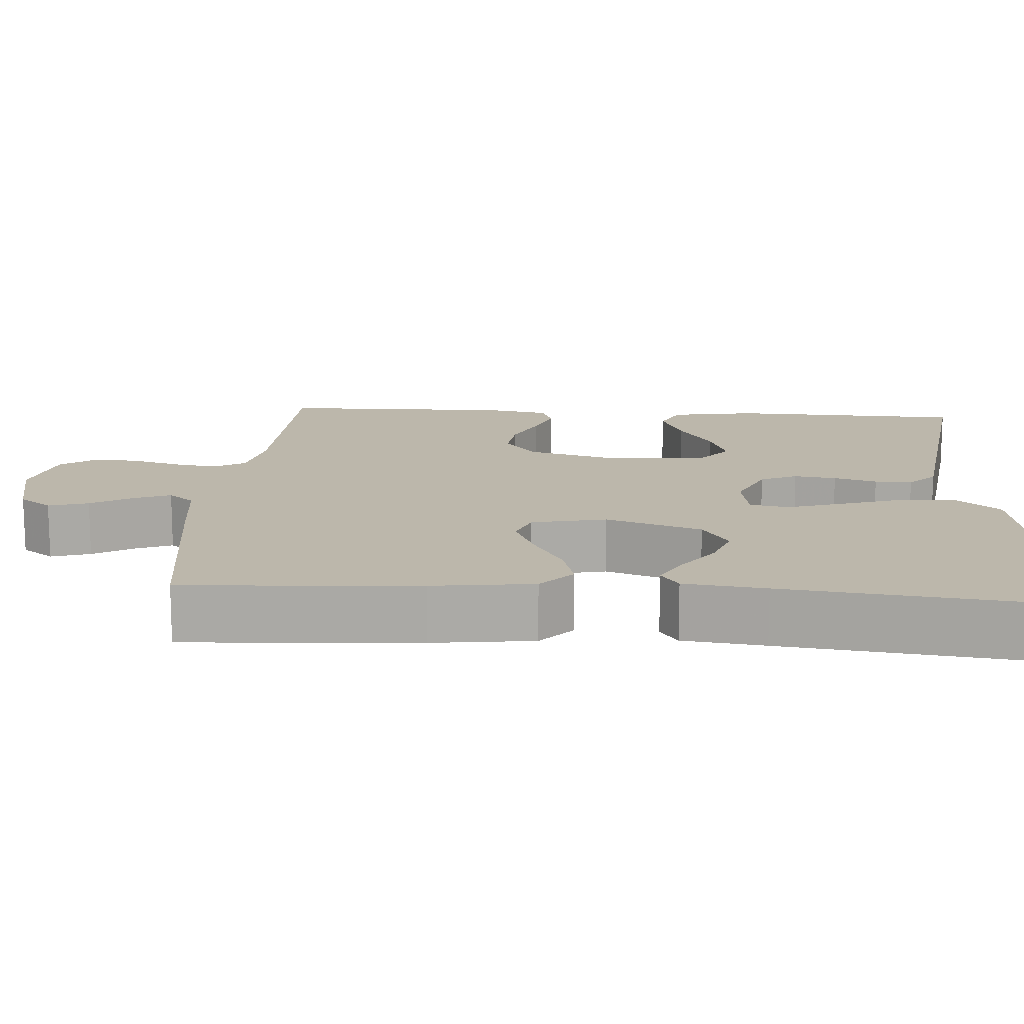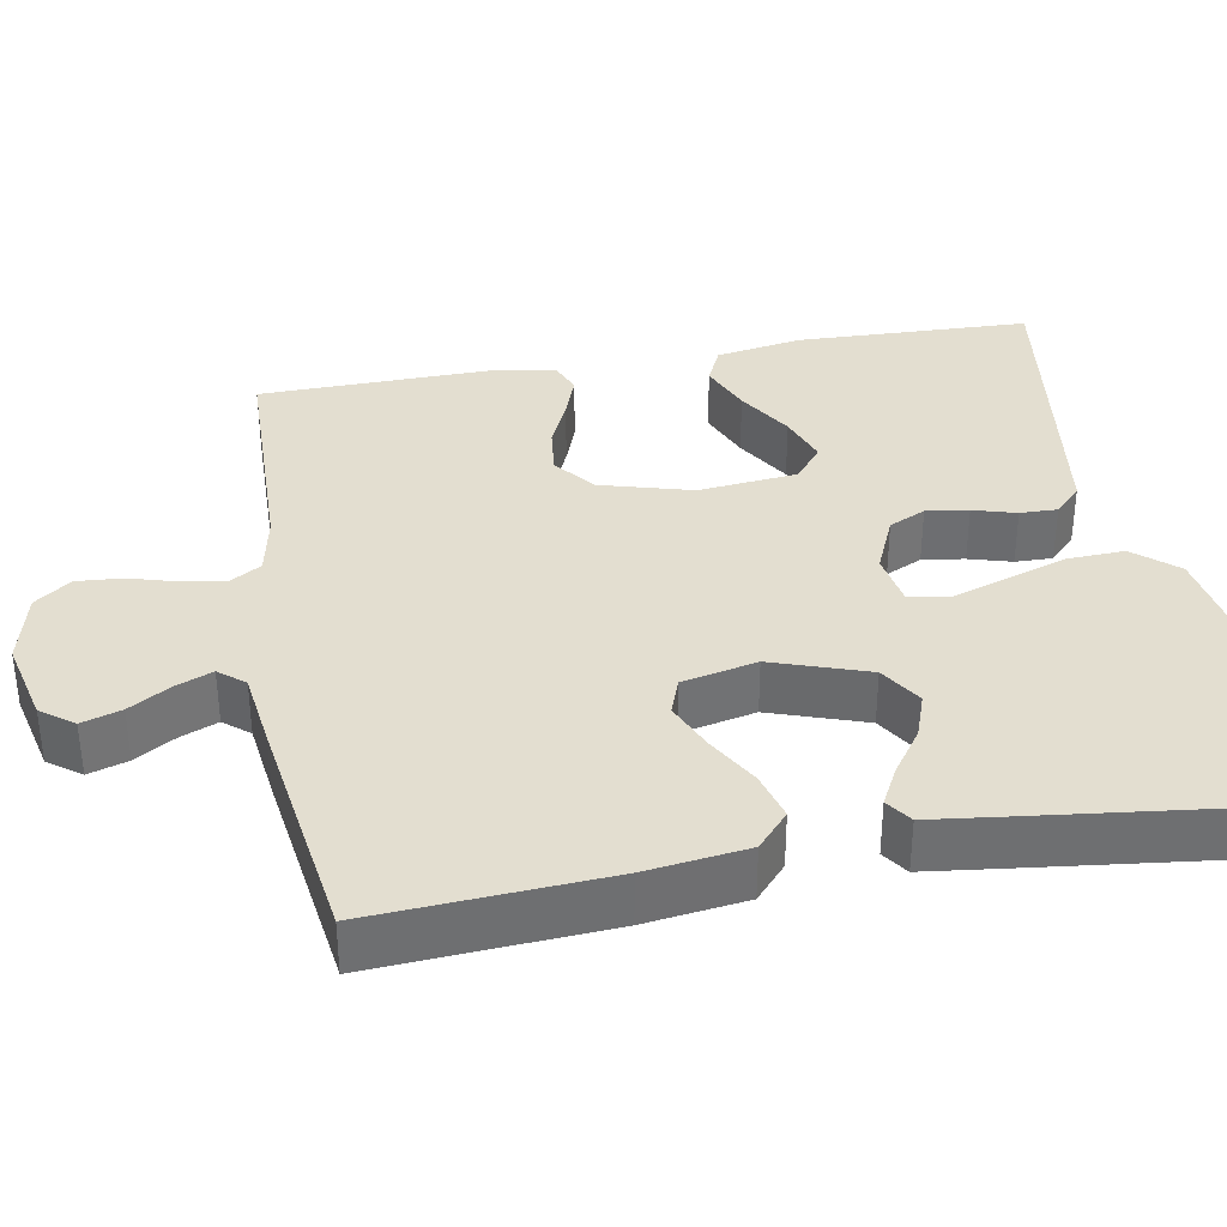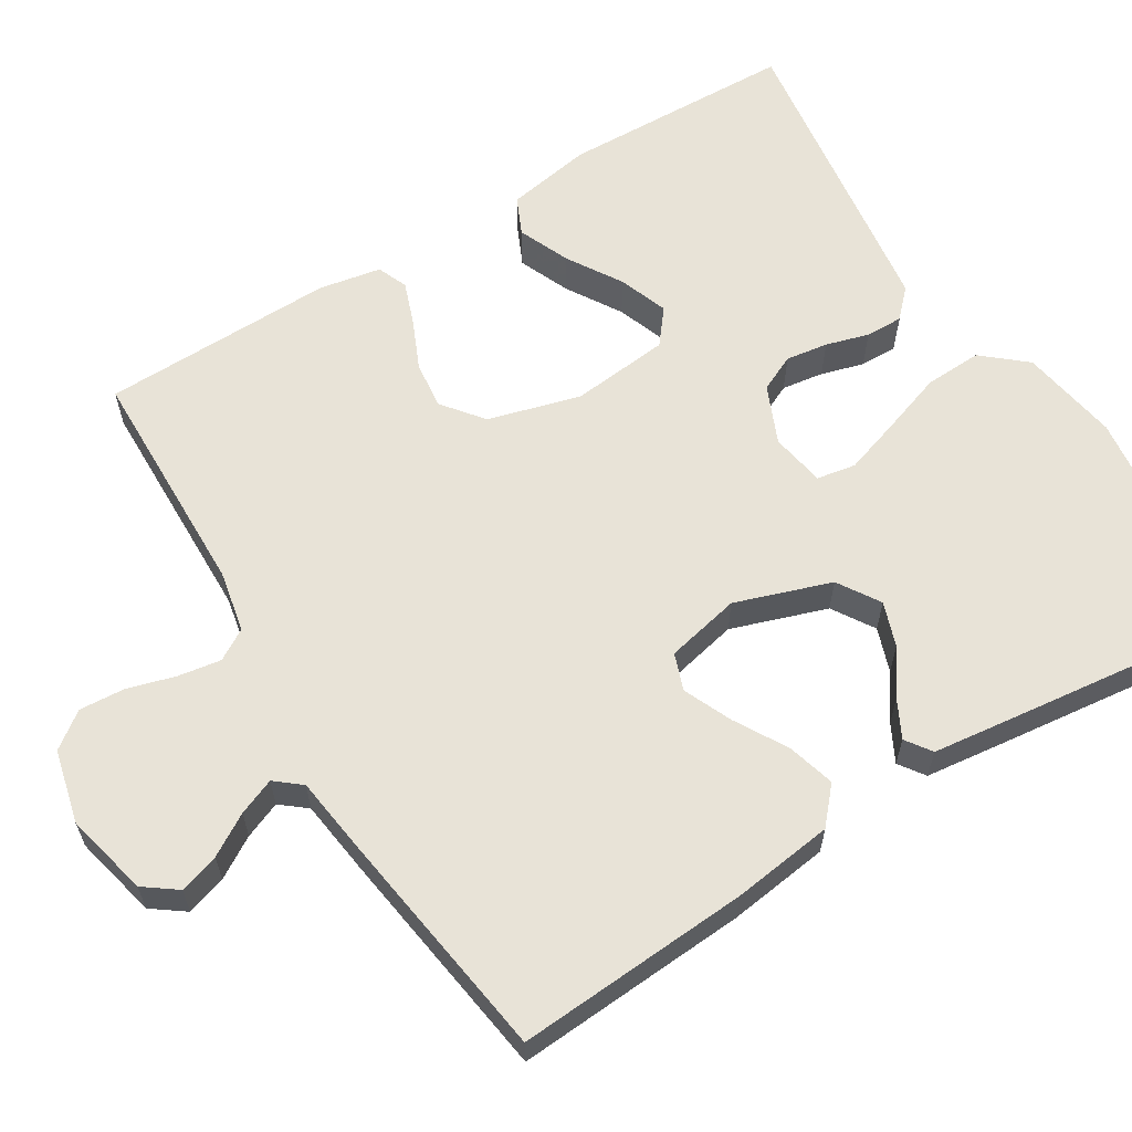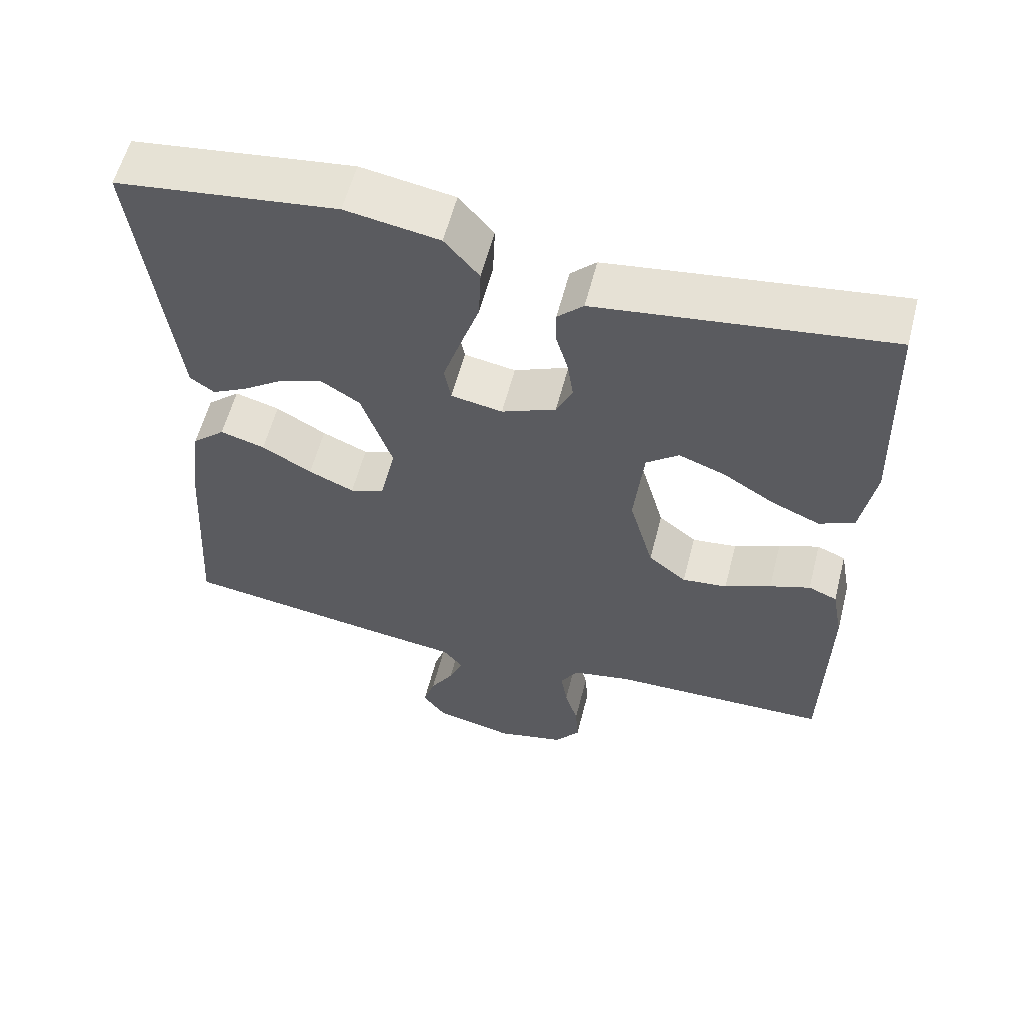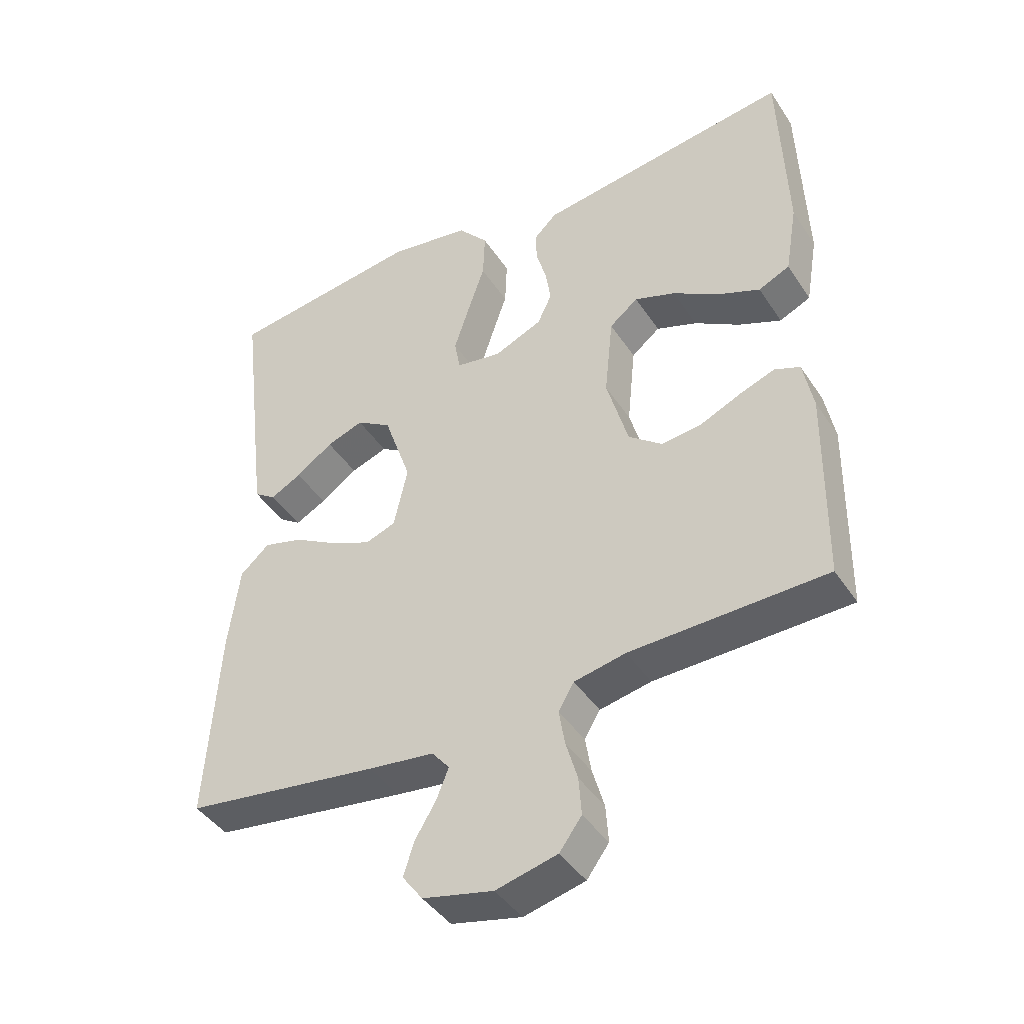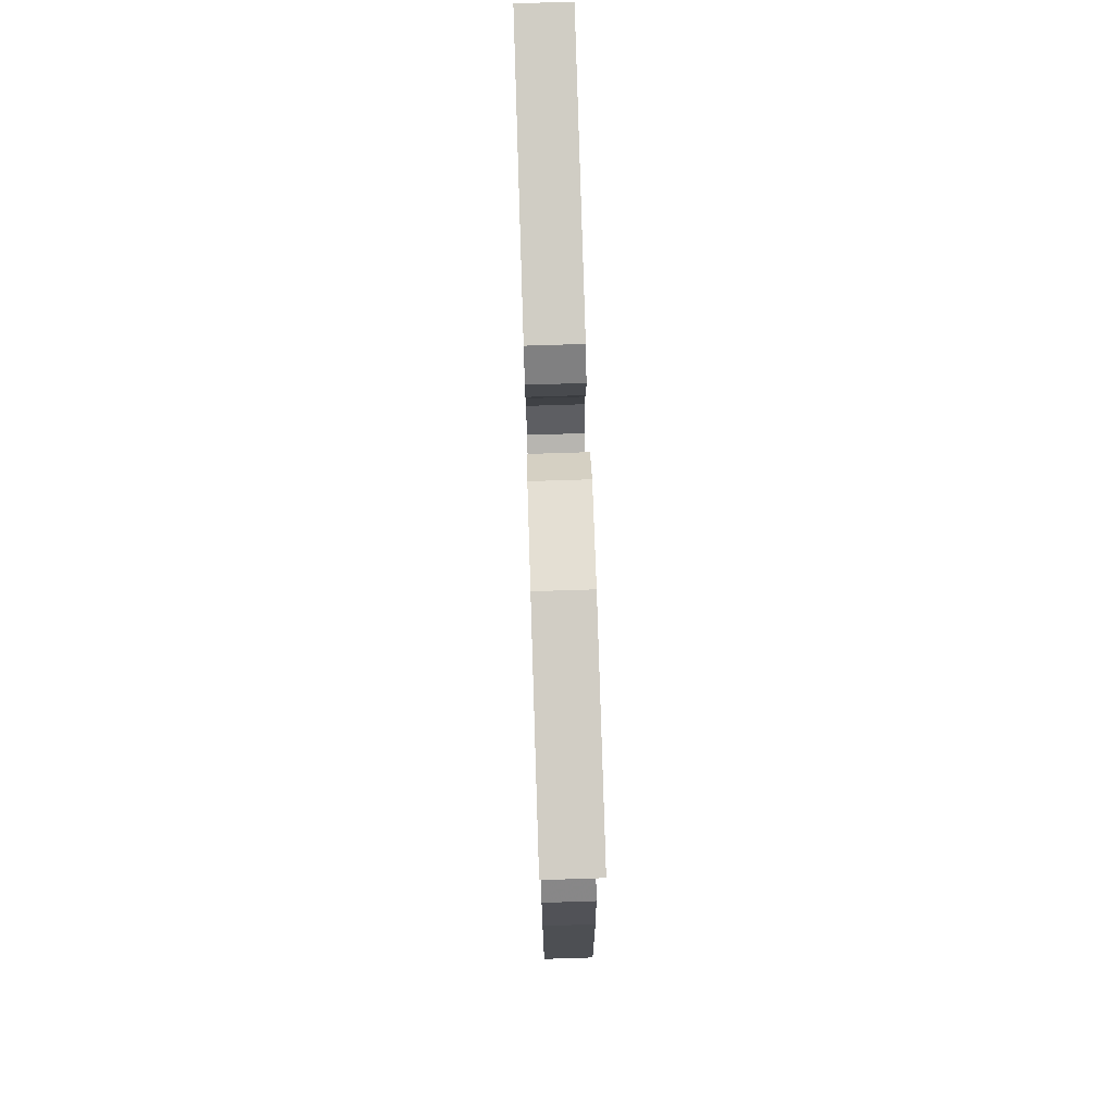
<metadata>
{"format":"obj","ext":"obj","renderer":"f3d","projection":"perspective","resolution":1024,"background":"white","views":[{"elev":14.5,"azim":-86.0,"up":"+Y"},{"elev":35.8,"azim":-100.2,"up":"+Y"},{"elev":61.7,"azim":-121.7,"up":"+Y"},{"elev":58.4,"azim":14.4,"up":"+Z"},{"elev":-42.9,"azim":30.9,"up":"+Z"},{"elev":75.9,"azim":-91.8,"up":"+Z"}]}
</metadata>
<code>
v 0.5 0.07 0.5
v 0.51 0.07 0.2
v 0.491 0.07 0.09
v 0.443 0.07 0.068
v 0.377 0.07 0.096
v 0.307 0.07 0.139
v 0.244 0.07 0.162
v 0.2 0.07 0.127
v 0.187 0.07 0
v 0.22 0.07 -0.118
v 0.272 0.07 -0.159
v 0.333 0.07 -0.152
v 0.396 0.07 -0.124
v 0.451 0.07 -0.104
v 0.49 0.07 -0.12
v 0.505 0.07 -0.2
v 0.5 0.07 -0.5
v 0.2 0.07 -0.507
v 0.121 0.07 -0.523
v 0.097 0.07 -0.563
v 0.106 0.07 -0.618
v 0.124 0.07 -0.68
v 0.128 0.07 -0.738
v 0.094 0.07 -0.784
v 0 0.07 -0.807
v -0.108 0.07 -0.782
v -0.139 0.07 -0.74
v -0.123 0.07 -0.689
v -0.091 0.07 -0.636
v -0.072 0.07 -0.589
v -0.099 0.07 -0.556
v -0.2 0.07 -0.543
v -0.5 0.07 -0.5
v -0.481 0.07 -0.2
v -0.464 0.07 -0.07
v -0.419 0.07 -0.03
v -0.358 0.07 -0.047
v -0.29 0.07 -0.086
v -0.228 0.07 -0.113
v -0.181 0.07 -0.096
v -0.16 0.07 0
v -0.202 0.07 0.123
v -0.256 0.07 0.157
v -0.313 0.07 0.137
v -0.37 0.07 0.097
v -0.418 0.07 0.072
v -0.451 0.07 0.095
v -0.464 0.07 0.2
v -0.5 0.07 0.5
v -0.2 0.07 0.539
v -0.073 0.07 0.518
v -0.026 0.07 0.463
v -0.029 0.07 0.389
v -0.056 0.07 0.309
v -0.079 0.07 0.238
v -0.07 0.07 0.188
v 0 0.07 0.176
v 0.074 0.07 0.208
v 0.096 0.07 0.255
v 0.088 0.07 0.309
v 0.072 0.07 0.364
v 0.071 0.07 0.412
v 0.106 0.07 0.446
v 0.2 0.07 0.459
v 0.5 0 0.5
v 0.51 0 0.2
v 0.491 0 0.09
v 0.443 0 0.068
v 0.377 0 0.096
v 0.307 0 0.139
v 0.244 0 0.162
v 0.2 0 0.127
v 0.187 0 0
v 0.22 0 -0.118
v 0.272 0 -0.159
v 0.333 0 -0.152
v 0.396 0 -0.124
v 0.451 0 -0.104
v 0.49 0 -0.12
v 0.505 0 -0.2
v 0.5 0 -0.5
v 0.2 0 -0.507
v 0.121 0 -0.523
v 0.097 0 -0.563
v 0.106 0 -0.618
v 0.124 0 -0.68
v 0.128 0 -0.738
v 0.094 0 -0.784
v 0 0 -0.807
v -0.108 0 -0.782
v -0.139 0 -0.74
v -0.123 0 -0.689
v -0.091 0 -0.636
v -0.072 0 -0.589
v -0.099 0 -0.556
v -0.2 0 -0.543
v -0.5 0 -0.5
v -0.481 0 -0.2
v -0.464 0 -0.07
v -0.419 0 -0.03
v -0.358 0 -0.047
v -0.29 0 -0.086
v -0.228 0 -0.113
v -0.181 0 -0.096
v -0.16 0 0
v -0.202 0 0.123
v -0.256 0 0.157
v -0.313 0 0.137
v -0.37 0 0.097
v -0.418 0 0.072
v -0.451 0 0.095
v -0.464 0 0.2
v -0.5 0 0.5
v -0.2 0 0.539
v -0.073 0 0.518
v -0.026 0 0.463
v -0.029 0 0.389
v -0.056 0 0.309
v -0.079 0 0.238
v -0.07 0 0.188
v 0 0 0.176
v 0.074 0 0.208
v 0.096 0 0.255
v 0.088 0 0.309
v 0.072 0 0.364
v 0.071 0 0.412
v 0.106 0 0.446
v 0.2 0 0.459
f 4 5 6
f 3 4 6
f 2 3 6
f 1 2 6
f 64 1 6
f 63 64 6
f 62 63 6
f 61 62 6
f 60 61 6
f 59 60 6 7
f 58 59 7 8
f 57 58 8 9
f 56 57 9 10
f 52 53 54
f 51 52 54
f 50 51 54
f 49 50 54
f 48 49 54
f 47 48 54
f 46 47 54
f 44 45 46
f 44 46 54
f 43 44 54 55
f 36 37 38
f 35 36 38
f 34 35 38
f 33 34 38
f 32 33 38
f 31 32 38
f 30 31 38 39
f 27 28 29
f 26 27 29
f 25 26 29
f 24 25 29
f 23 24 29
f 22 23 29
f 21 22 29
f 20 21 29 30
f 30 39 40
f 20 30 40
f 19 20 40
f 16 17 18
f 15 16 18
f 14 15 18
f 13 14 18
f 12 13 18
f 11 12 18 19
f 42 43 55 56
f 41 42 56 10
f 19 40 41
f 11 19 41
f 10 11 41
f 70 69 68
f 70 68 67
f 70 67 66
f 70 66 65
f 70 65 128
f 70 128 127
f 70 127 126
f 70 126 125
f 70 125 124
f 71 70 124 123
f 72 71 123 122
f 73 72 122 121
f 74 73 121 120
f 118 117 116
f 118 116 115
f 118 115 114
f 118 114 113
f 118 113 112
f 118 112 111
f 118 111 110
f 110 109 108
f 118 110 108
f 119 118 108 107
f 102 101 100
f 102 100 99
f 102 99 98
f 102 98 97
f 102 97 96
f 102 96 95
f 103 102 95 94
f 93 92 91
f 93 91 90
f 93 90 89
f 93 89 88
f 93 88 87
f 93 87 86
f 93 86 85
f 94 93 85 84
f 104 103 94
f 104 94 84
f 104 84 83
f 82 81 80
f 82 80 79
f 82 79 78
f 82 78 77
f 82 77 76
f 83 82 76 75
f 120 119 107 106
f 74 120 106 105
f 105 104 83
f 105 83 75
f 105 75 74
f 1 65 66 2
f 2 66 67 3
f 3 67 68 4
f 4 68 69 5
f 5 69 70 6
f 6 70 71 7
f 7 71 72 8
f 8 72 73 9
f 9 73 74 10
f 10 74 75 11
f 11 75 76 12
f 12 76 77 13
f 13 77 78 14
f 14 78 79 15
f 15 79 80 16
f 16 80 81 17
f 17 81 82 18
f 18 82 83 19
f 19 83 84 20
f 20 84 85 21
f 21 85 86 22
f 22 86 87 23
f 23 87 88 24
f 24 88 89 25
f 25 89 90 26
f 26 90 91 27
f 27 91 92 28
f 28 92 93 29
f 29 93 94 30
f 30 94 95 31
f 31 95 96 32
f 32 96 97 33
f 33 97 98 34
f 34 98 99 35
f 35 99 100 36
f 36 100 101 37
f 37 101 102 38
f 38 102 103 39
f 39 103 104 40
f 40 104 105 41
f 41 105 106 42
f 42 106 107 43
f 43 107 108 44
f 44 108 109 45
f 45 109 110 46
f 46 110 111 47
f 47 111 112 48
f 48 112 113 49
f 49 113 114 50
f 50 114 115 51
f 51 115 116 52
f 52 116 117 53
f 53 117 118 54
f 54 118 119 55
f 55 119 120 56
f 56 120 121 57
f 57 121 122 58
f 58 122 123 59
f 59 123 124 60
f 60 124 125 61
f 61 125 126 62
f 62 126 127 63
f 63 127 128 64
f 64 128 65 1

</code>
